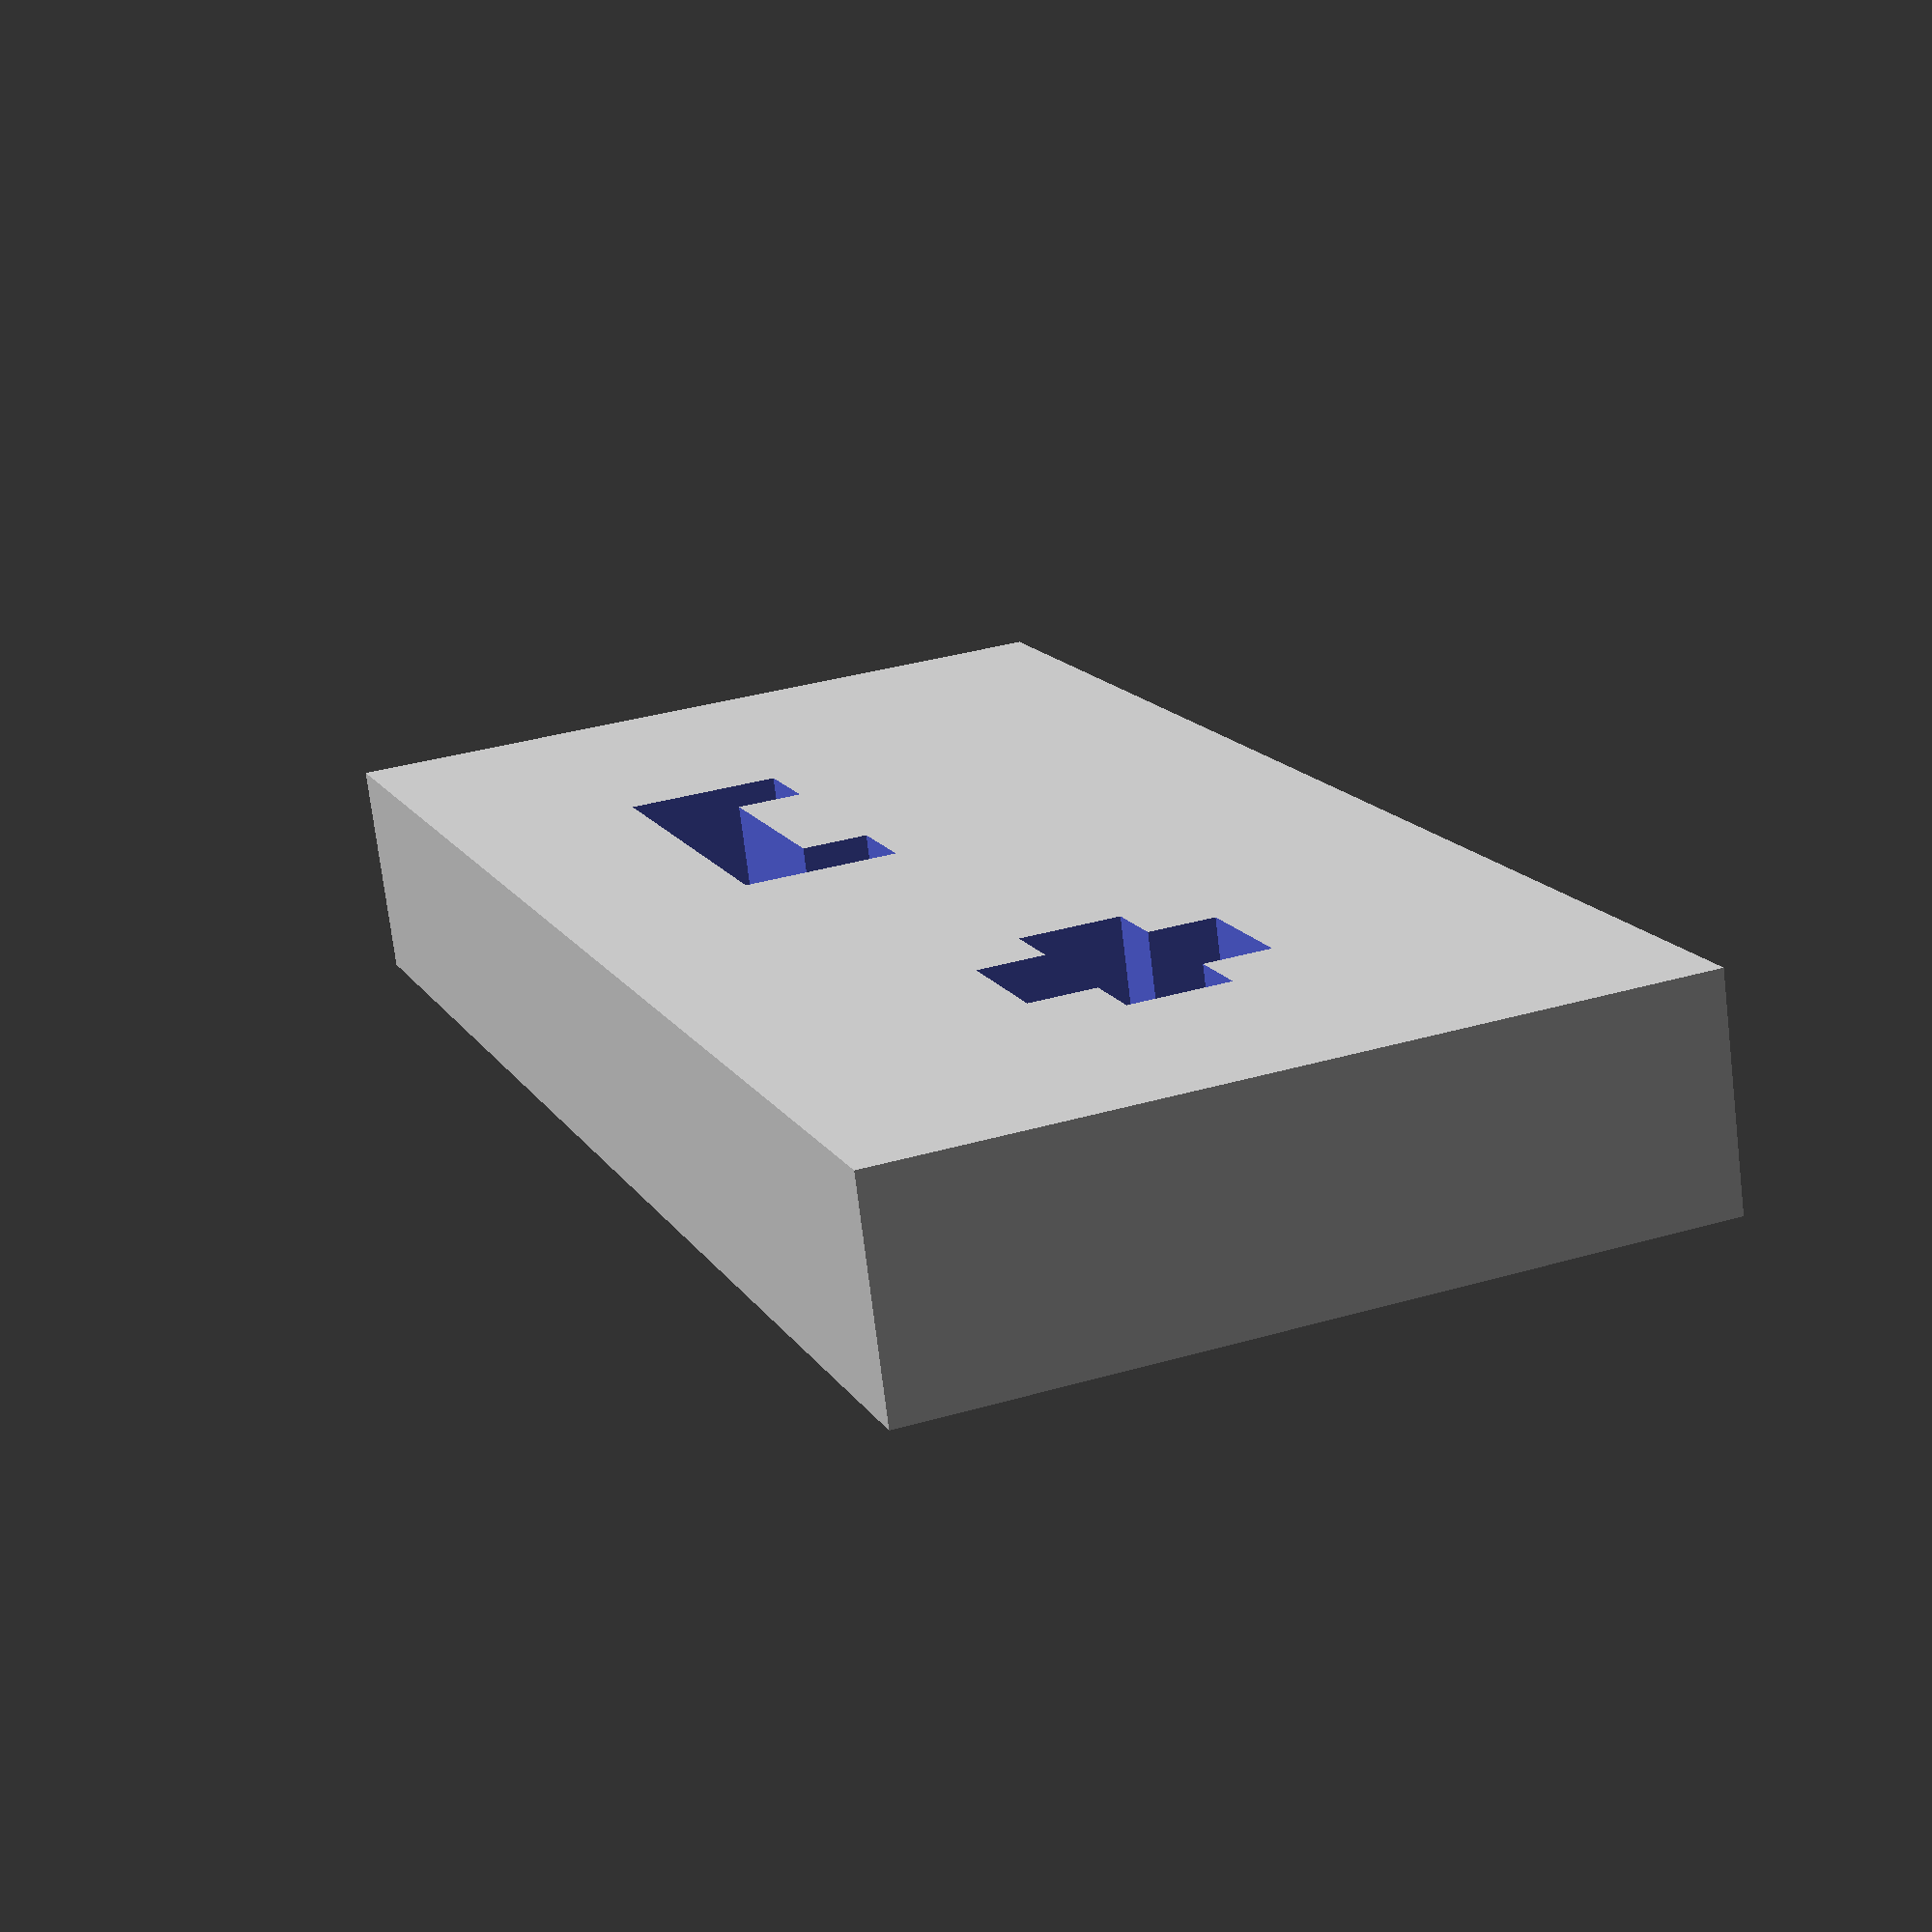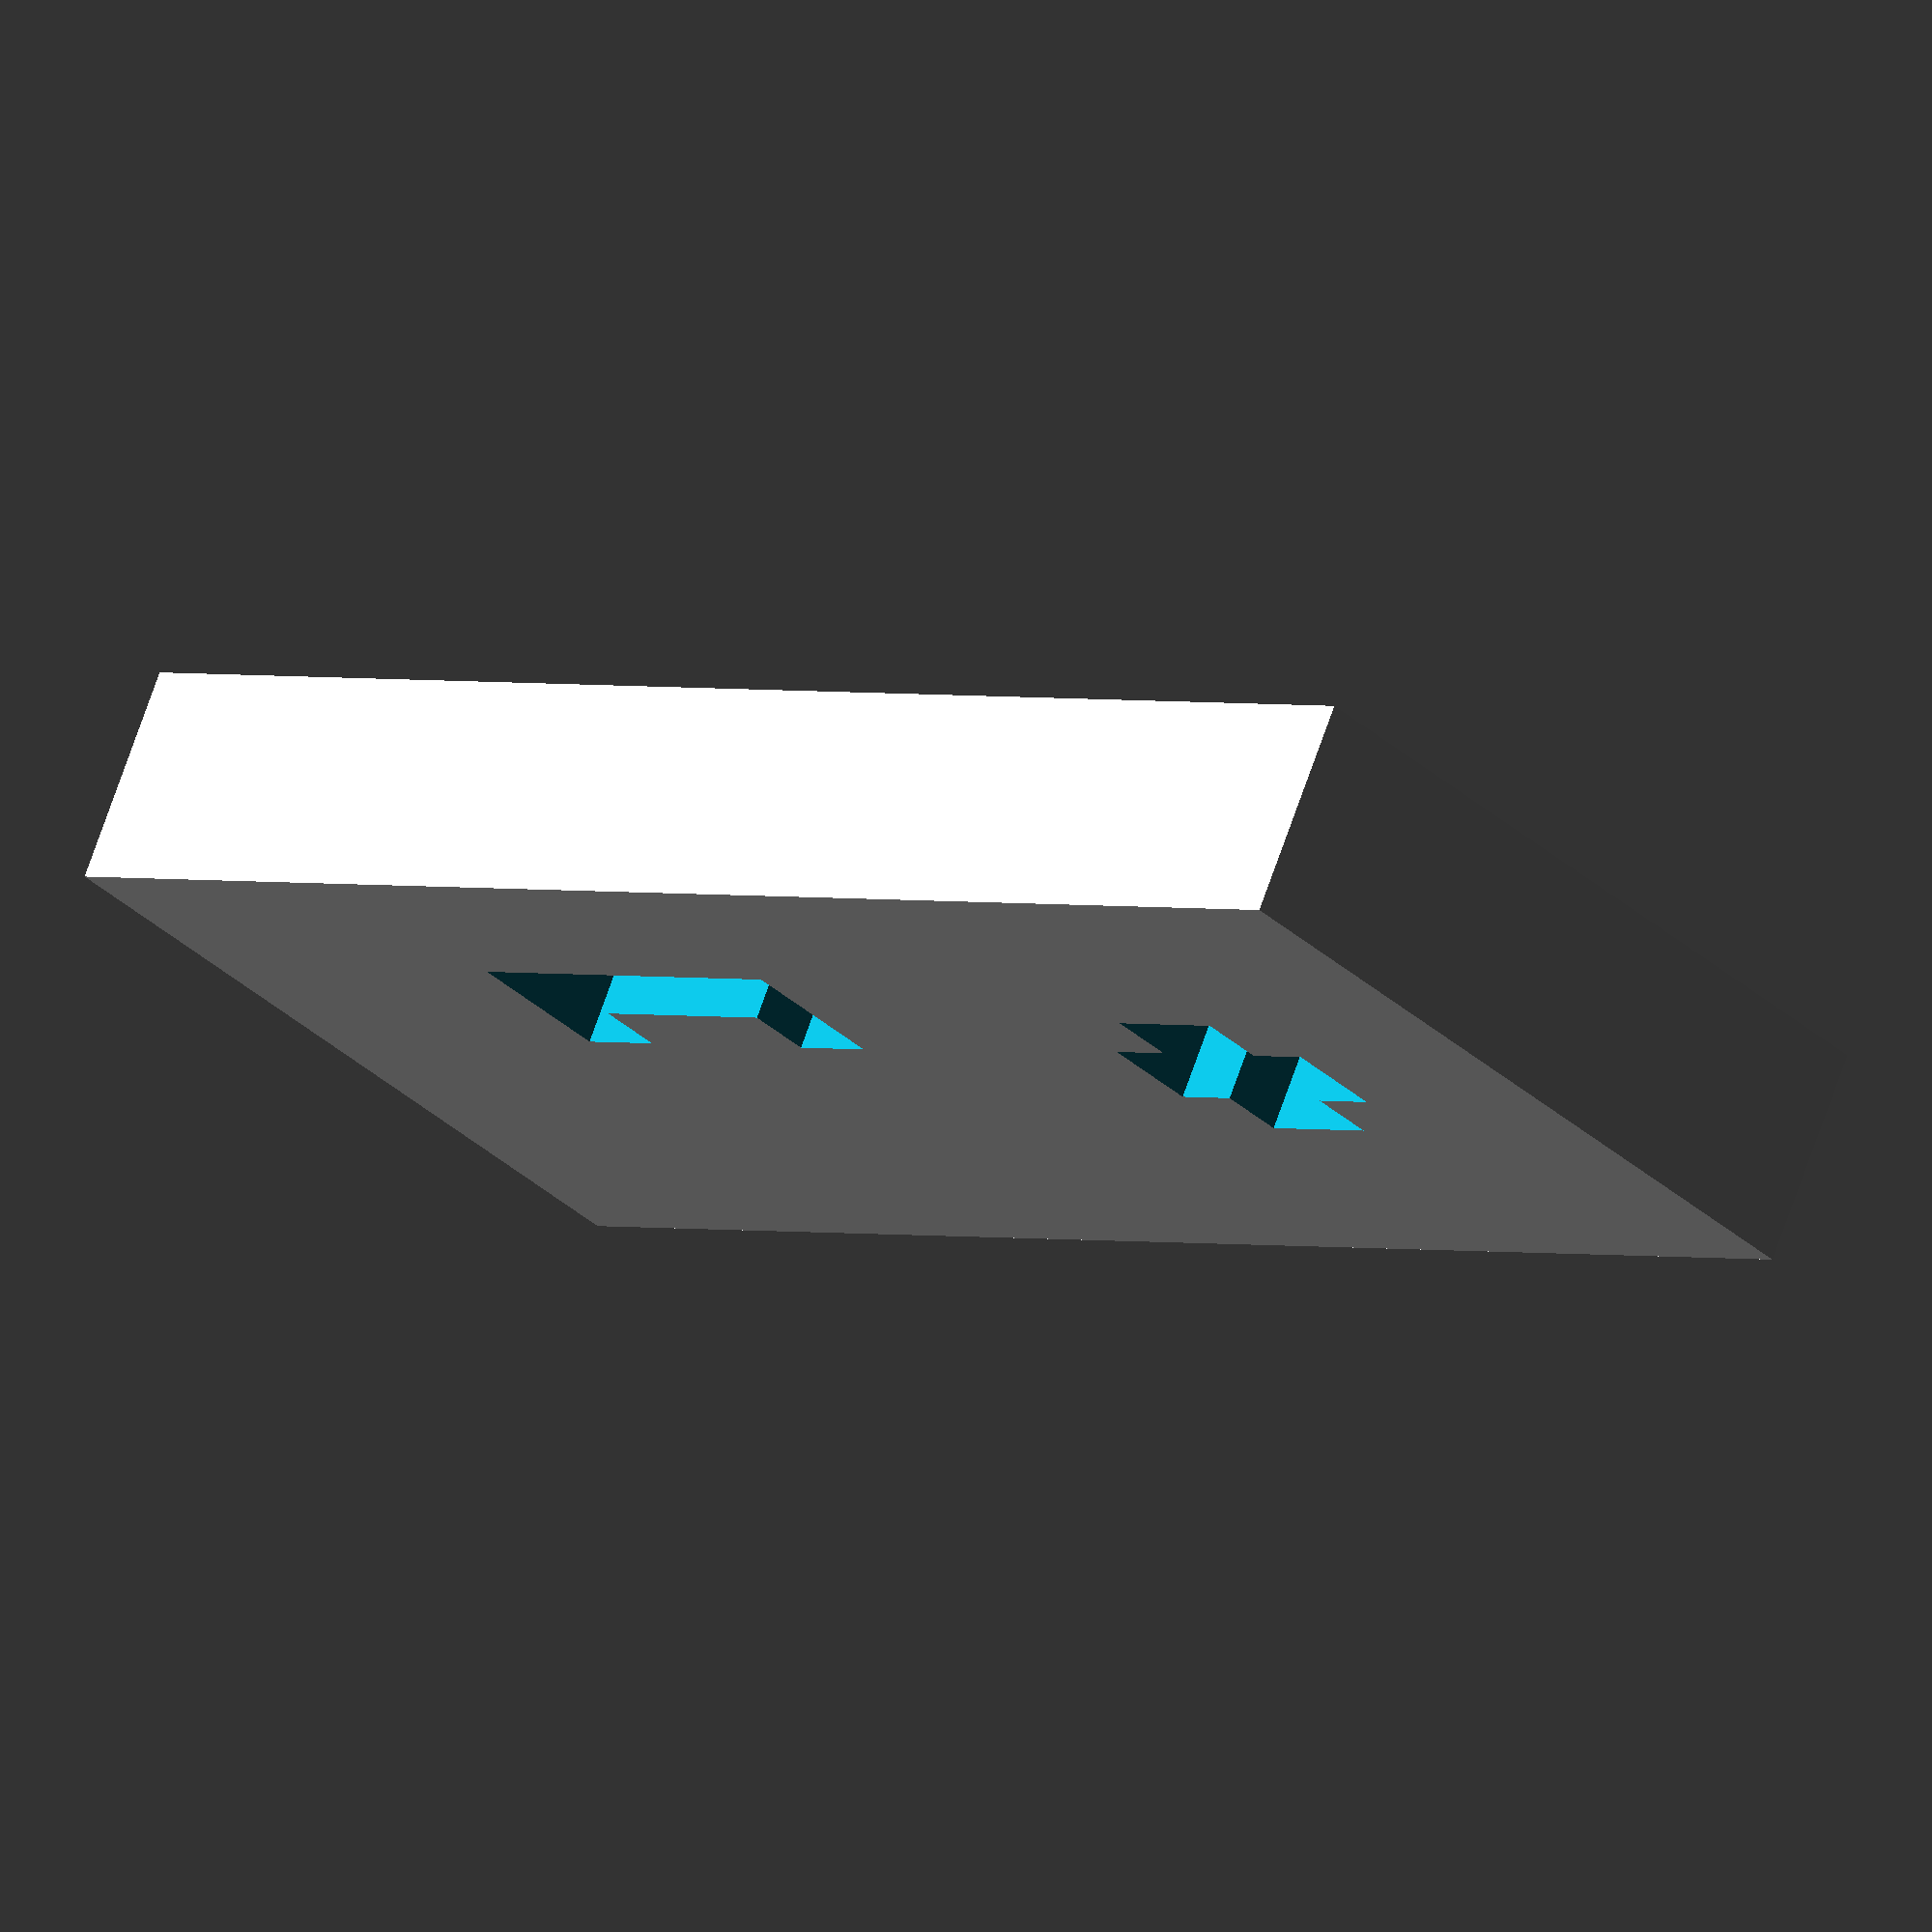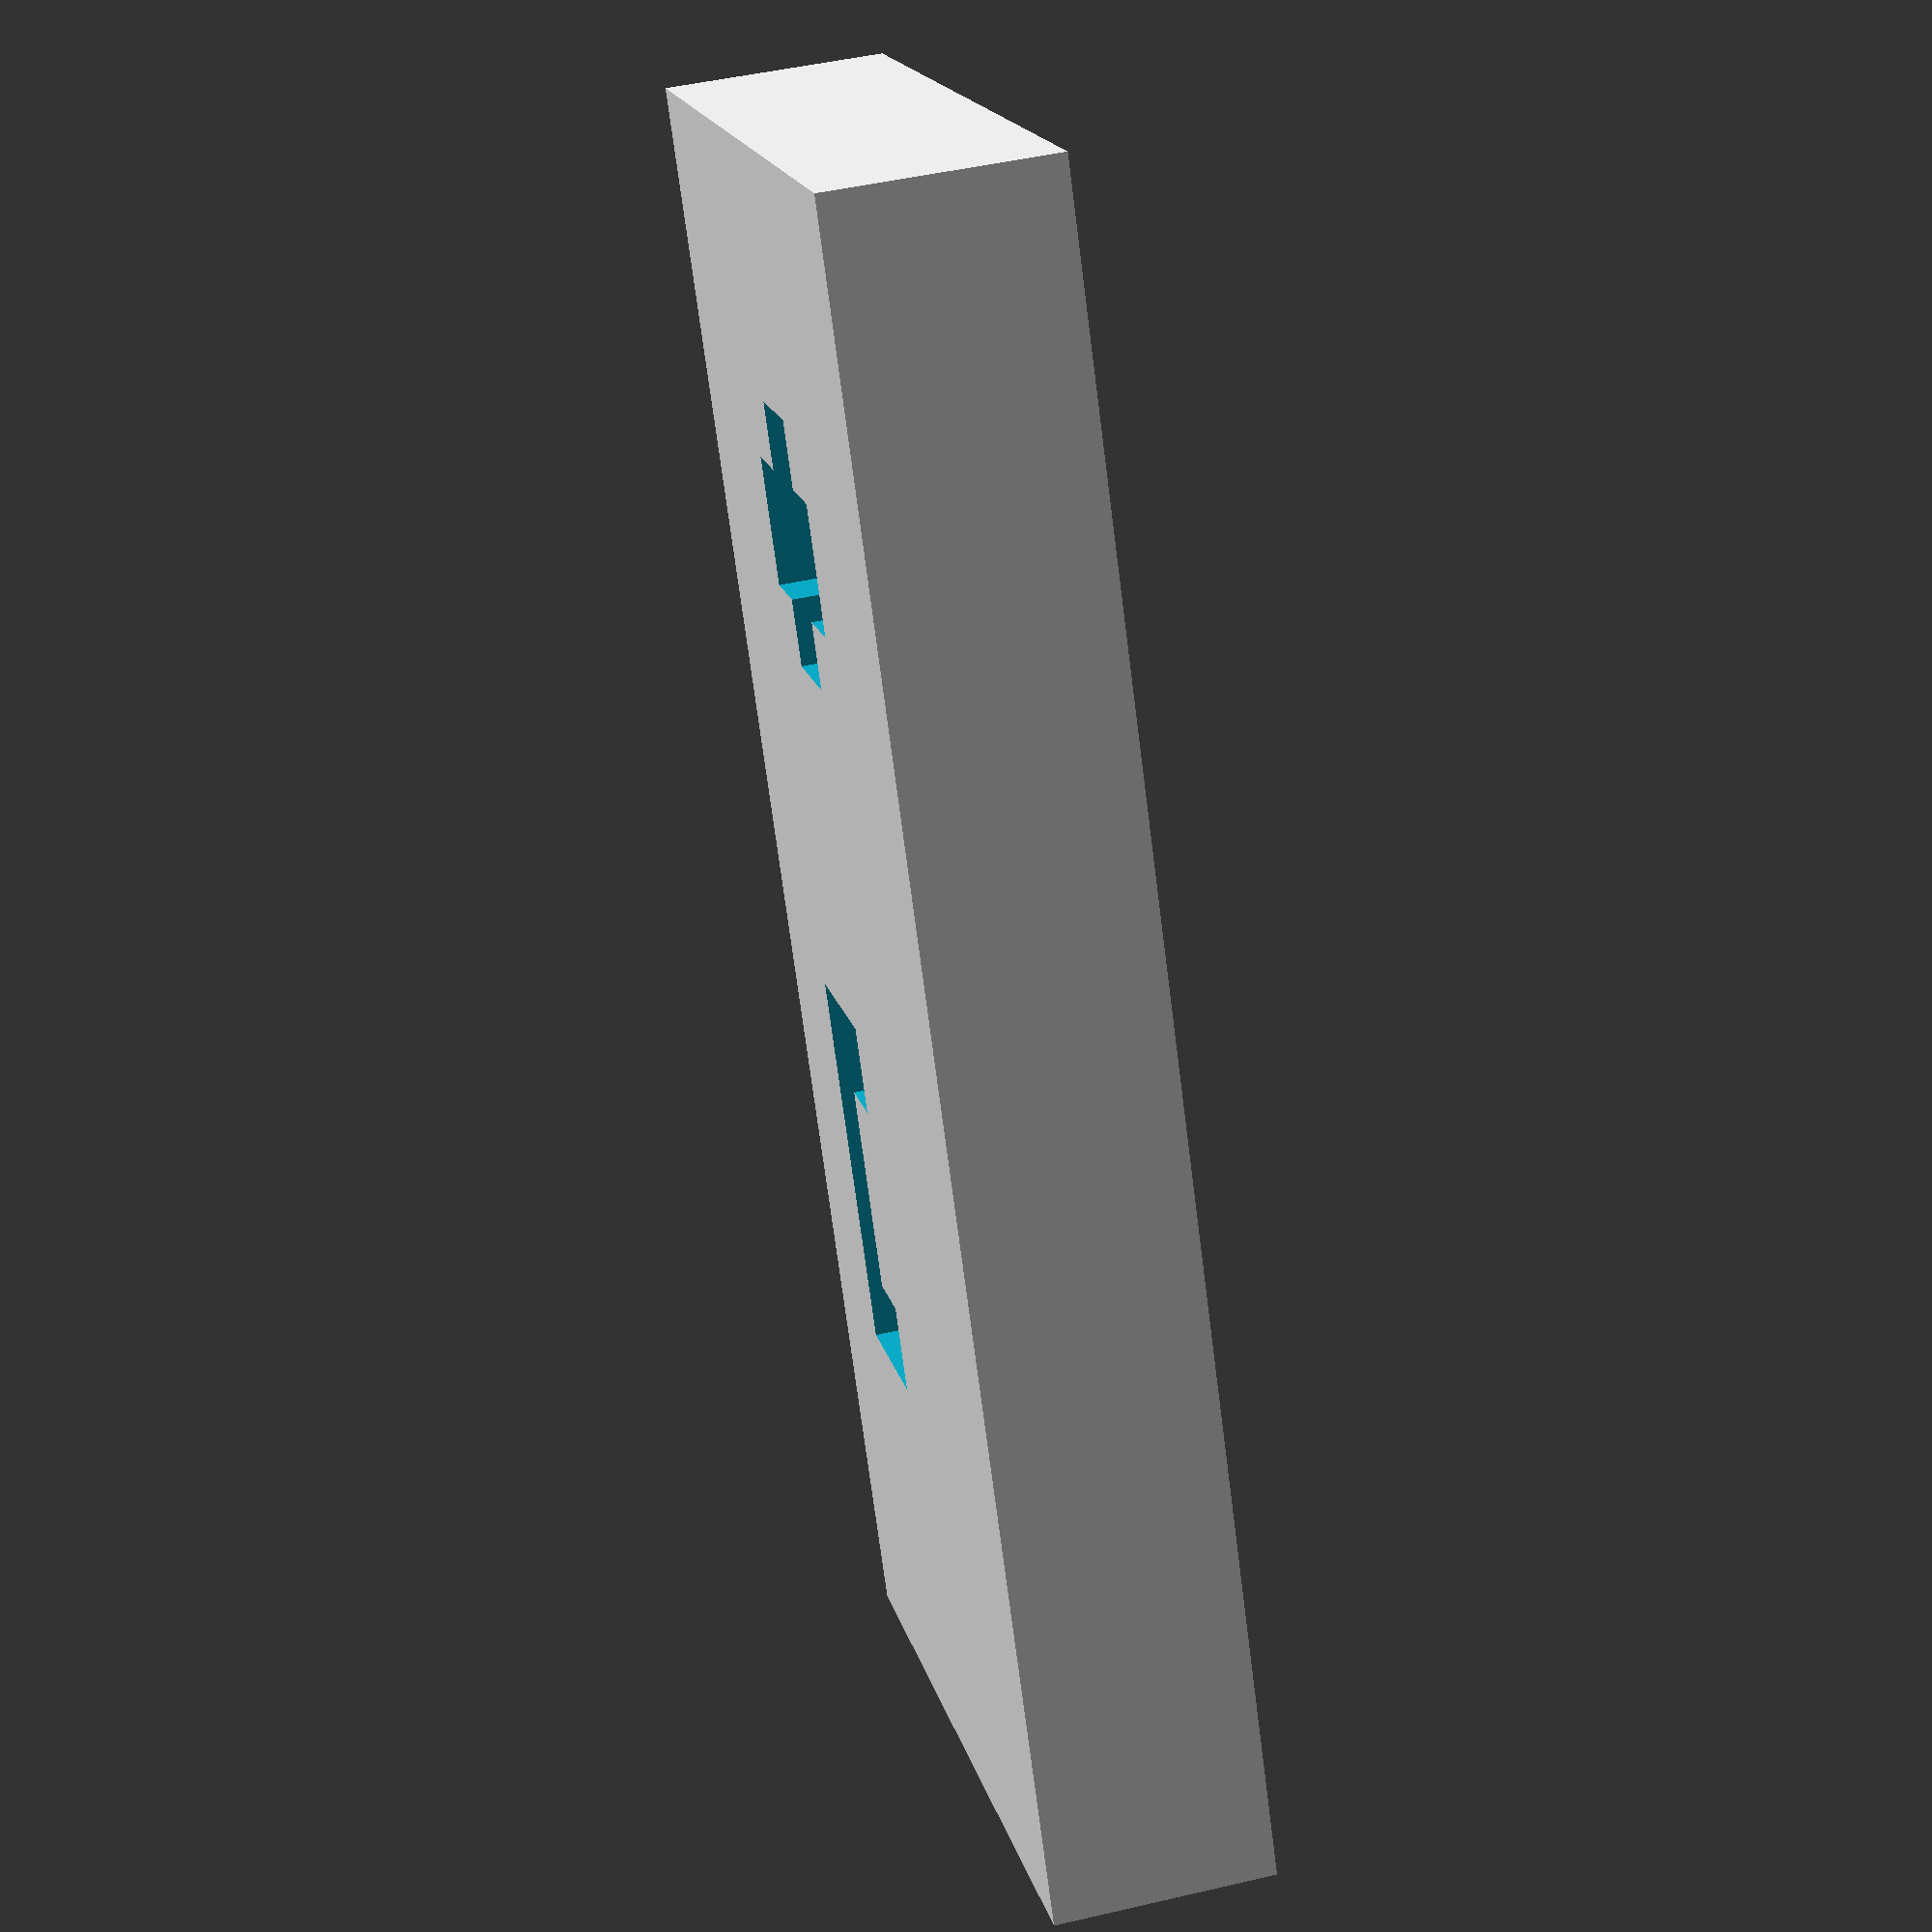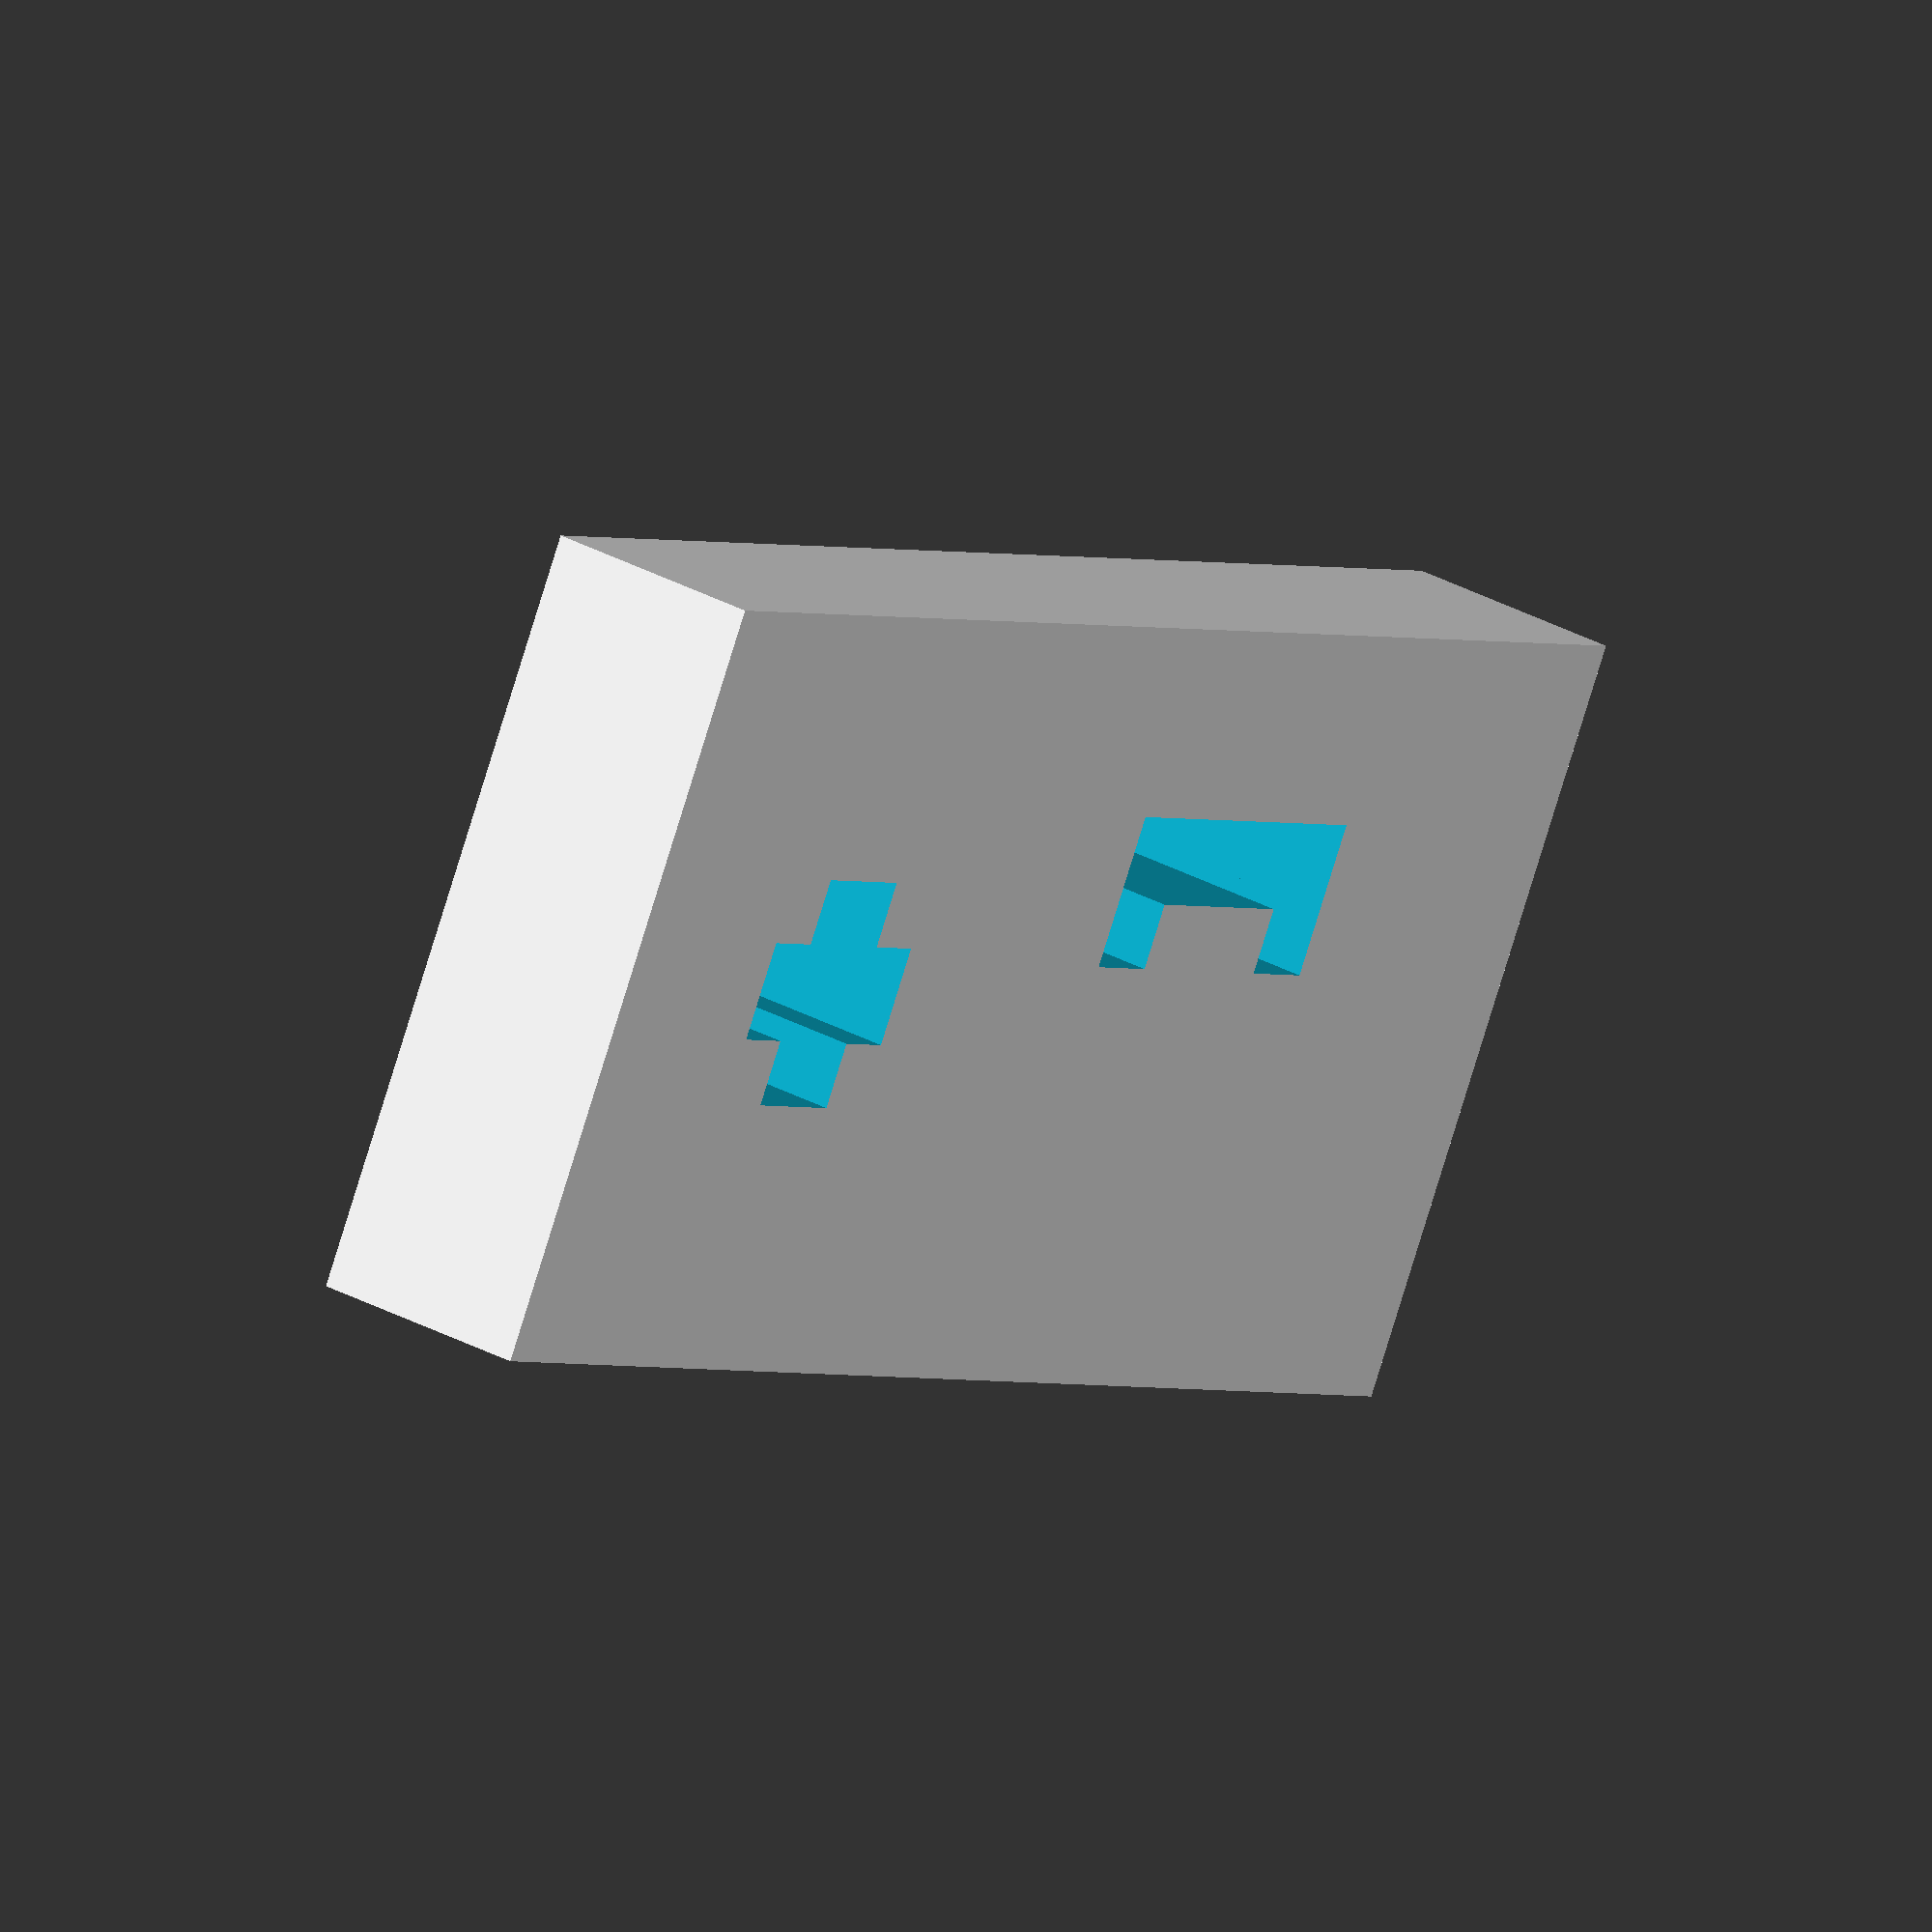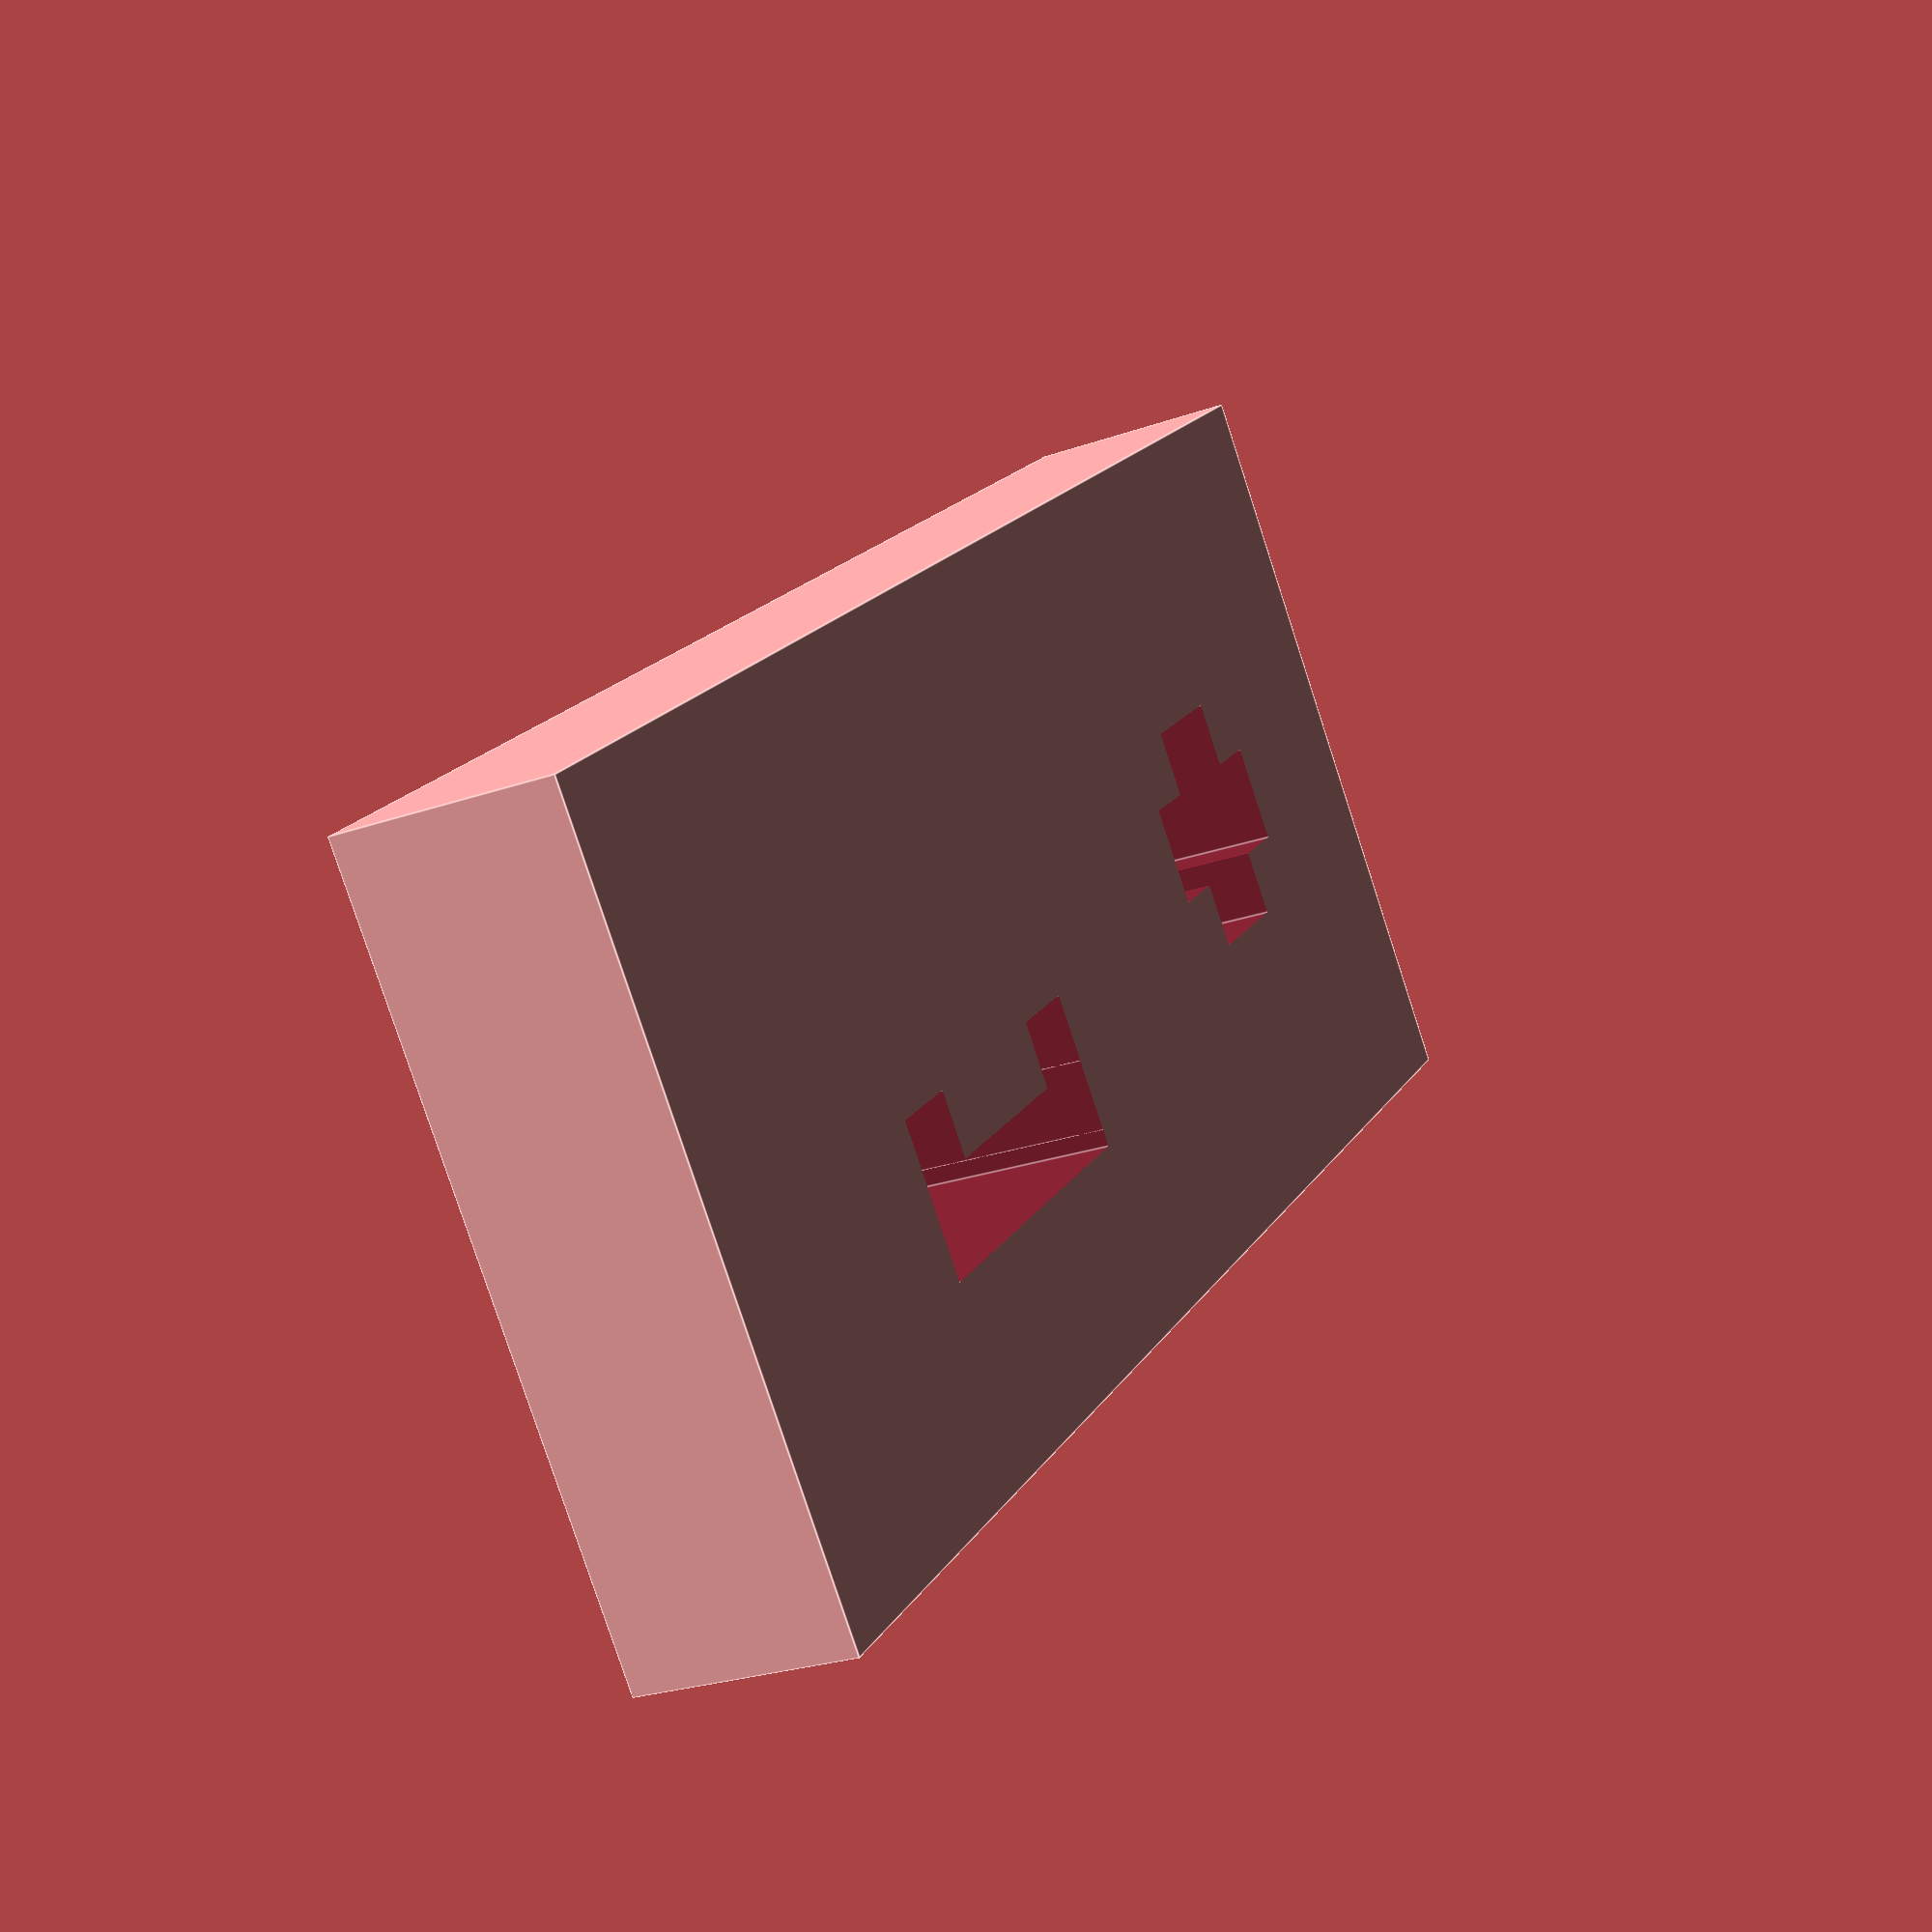
<openscad>
// Durock v2 stabilizer adapters for vintage Atari XE space bar caps
// (c) Bertrand Le Roy
// Licensed under MIT

$fa = 1;
$fs = 0.2;

// Cap type
cap_type = "Atari XE ■ Space bar"; // [Atari XE ◎ Space bar, Atari XE ■ Space bar]

duroc_thickness = 1.8 + 0;
duroc_size = 4.2 + 0;
wiggle_room = 0.5; // Extra wiggle room so the stabilizers can stand vertical despite small variations in position

if (cap_type == "Atari XE ■ Space bar") {
    adapter_width = 30;
    adapter_depth = 14;
    adapter_height = 4;
    adapter_thickness = 1.6;
    adapter_x_offset = 19.5;

    difference() {
        cube([adapter_width, adapter_depth, adapter_height]);

        translate([7, adapter_depth / 2, adapter_height / 2]) {
            union() {
                cube([duroc_thickness + wiggle_room, duroc_size, adapter_height * 1.1], center = true);
                cube([duroc_size + wiggle_room, duroc_thickness, adapter_height * 1.1], center = true);
            }
        }
        translate([adapter_x_offset, 3.5 + adapter_thickness / 2, adapter_height / 2])
            cube([7, adapter_thickness, adapter_height * 1.1], center = true);
        translate([adapter_x_offset + (7 - adapter_thickness) / 2, 4.25 + adapter_thickness / 2, adapter_height / 2])
            cube([adapter_thickness, 2.5, adapter_height * 1.1], center = true);
        translate([adapter_x_offset - (7 - adapter_thickness) / 2, 4.25 + adapter_thickness / 2, adapter_height / 2])
            cube([adapter_thickness, 2.5, adapter_height * 1.1], center = true);
    }
}
else {
    adapter_width = 56;
    adapter_depth = 12;
    adapter_height = 6.5;
    adapter_thickness = 1.8;
    adapter_x_offset = adapter_width;

    difference() {
        cube([adapter_width, adapter_depth, adapter_height]);

        translate([31, adapter_depth / 2, adapter_height / 2]) {
            union() {
                cube([duroc_thickness+ wiggle_room, duroc_size, adapter_height * 1.1], center = true);
                cube([duroc_size + wiggle_room, duroc_thickness, adapter_height * 1.1], center = true);
            }
        }
        translate([0, adapter_depth / 2, adapter_height / 2])
            cube([3.5 * 2, 1.5, adapter_height * 1.1], center = true);
        translate([adapter_x_offset, adapter_depth / 2, adapter_height / 2])
            cube([2.5 * 2, adapter_thickness, adapter_height * 1.1], center = true);
    }
}

</openscad>
<views>
elev=253.6 azim=110.3 roll=353.1 proj=p view=wireframe
elev=107.9 azim=316.9 roll=160.7 proj=o view=solid
elev=312.2 azim=59.9 roll=75.3 proj=p view=solid
elev=145.6 azim=329.7 roll=54.2 proj=o view=wireframe
elev=26.4 azim=40.2 roll=118.8 proj=p view=edges
</views>
